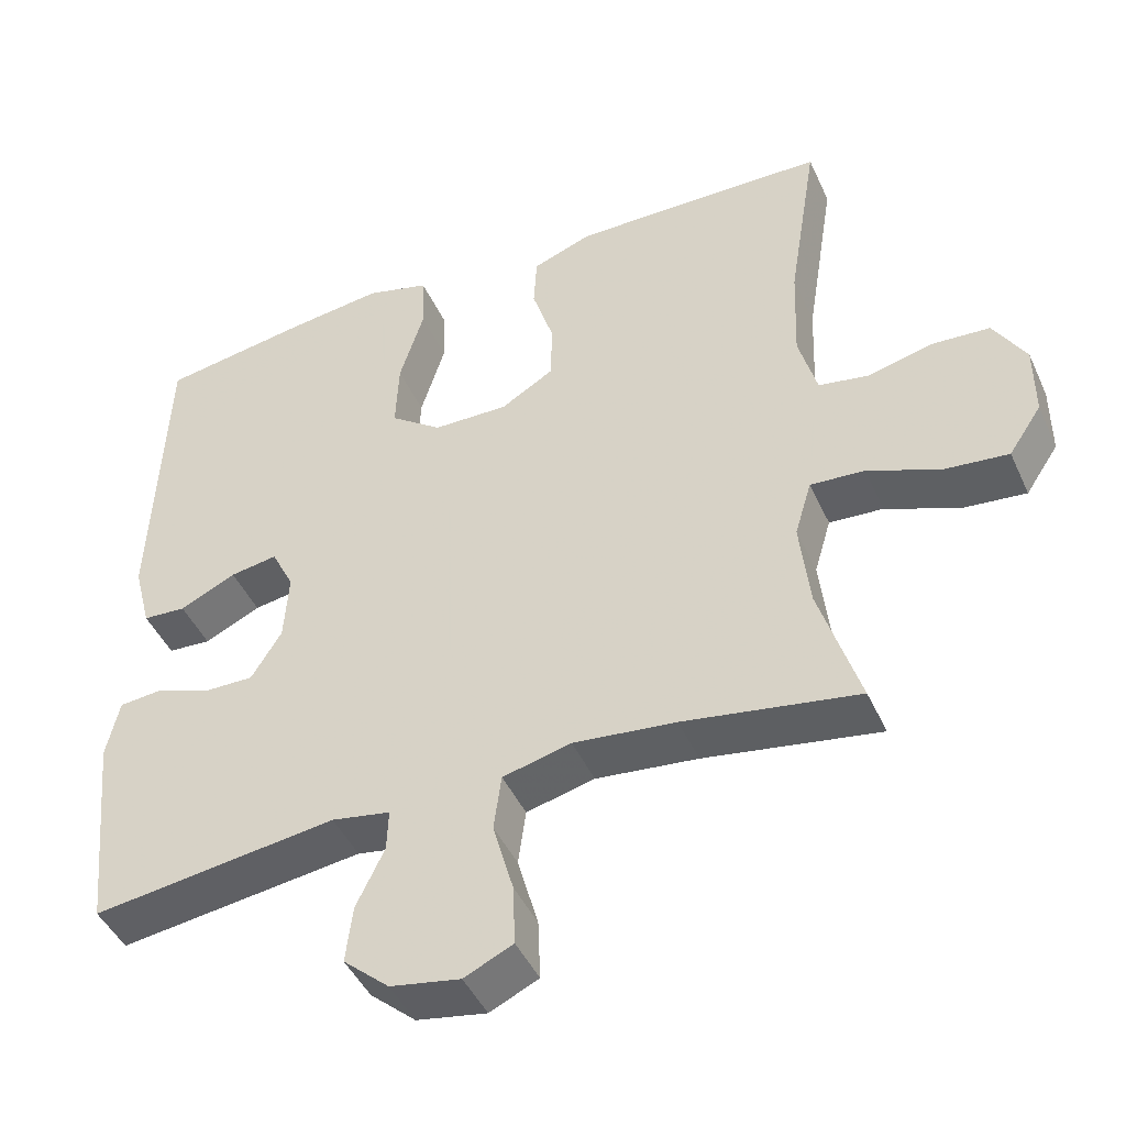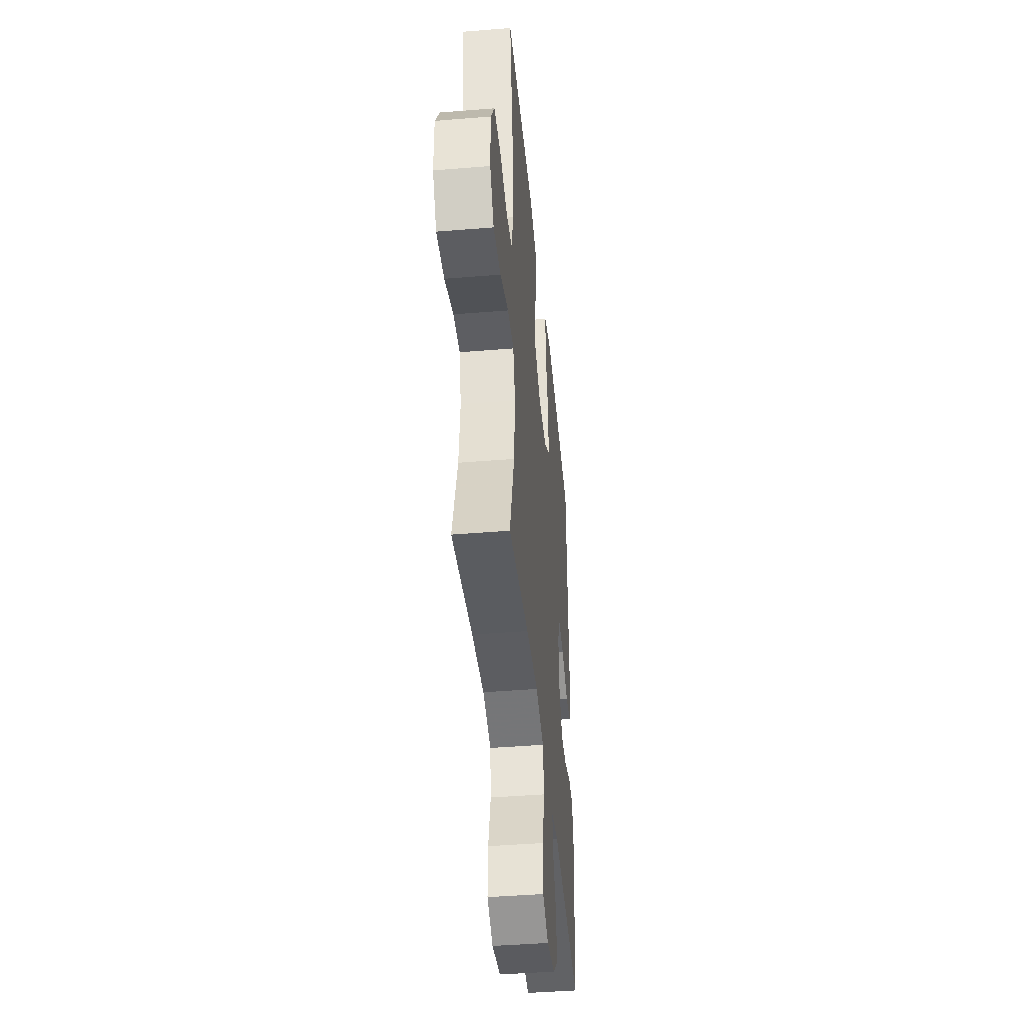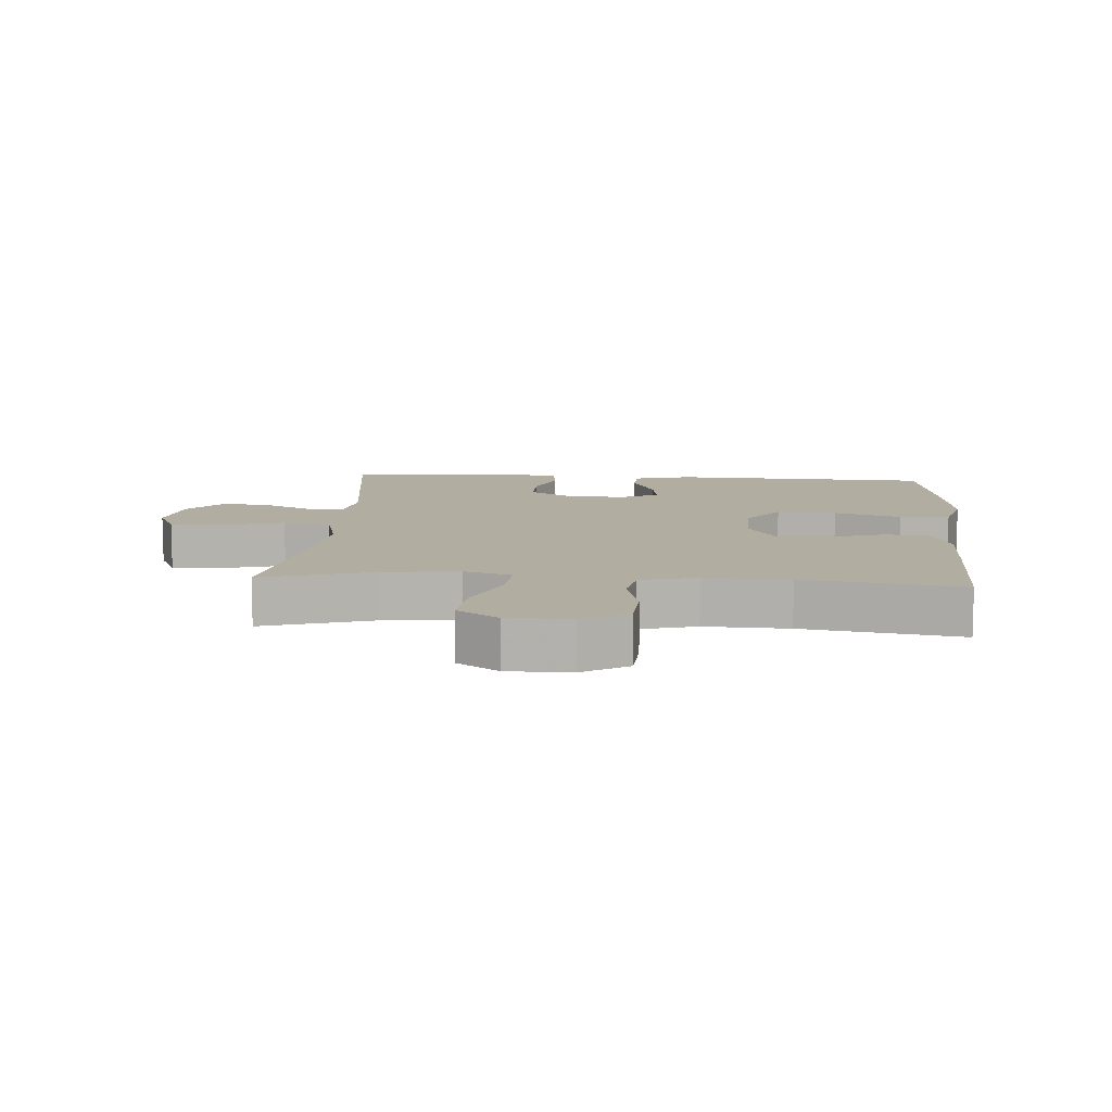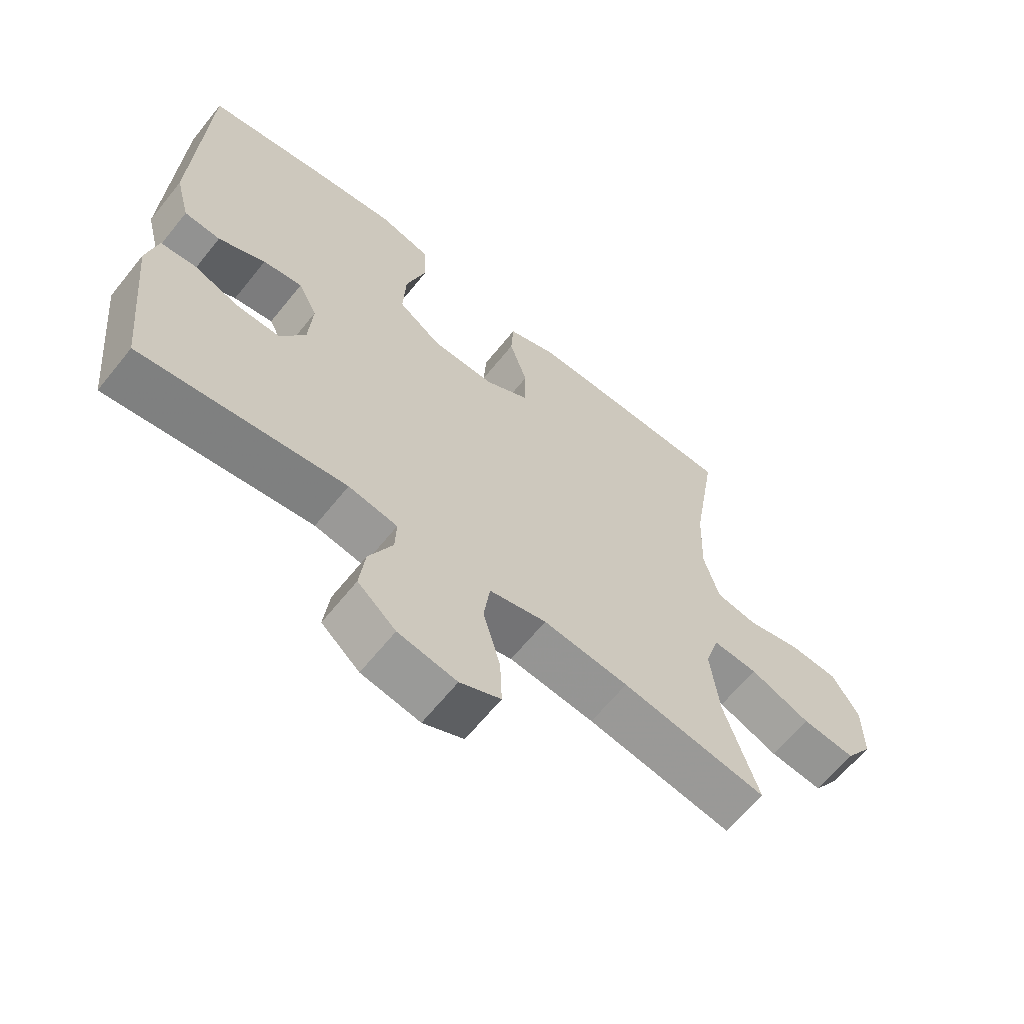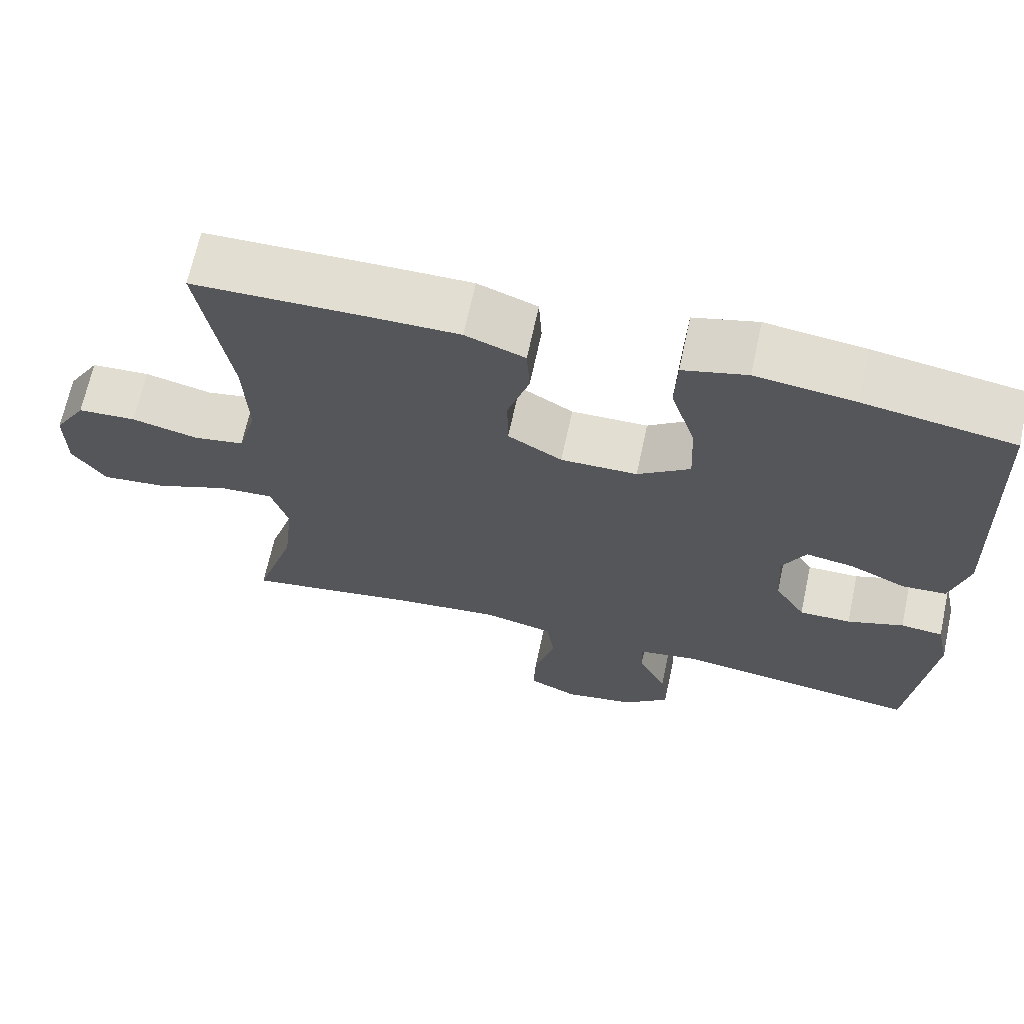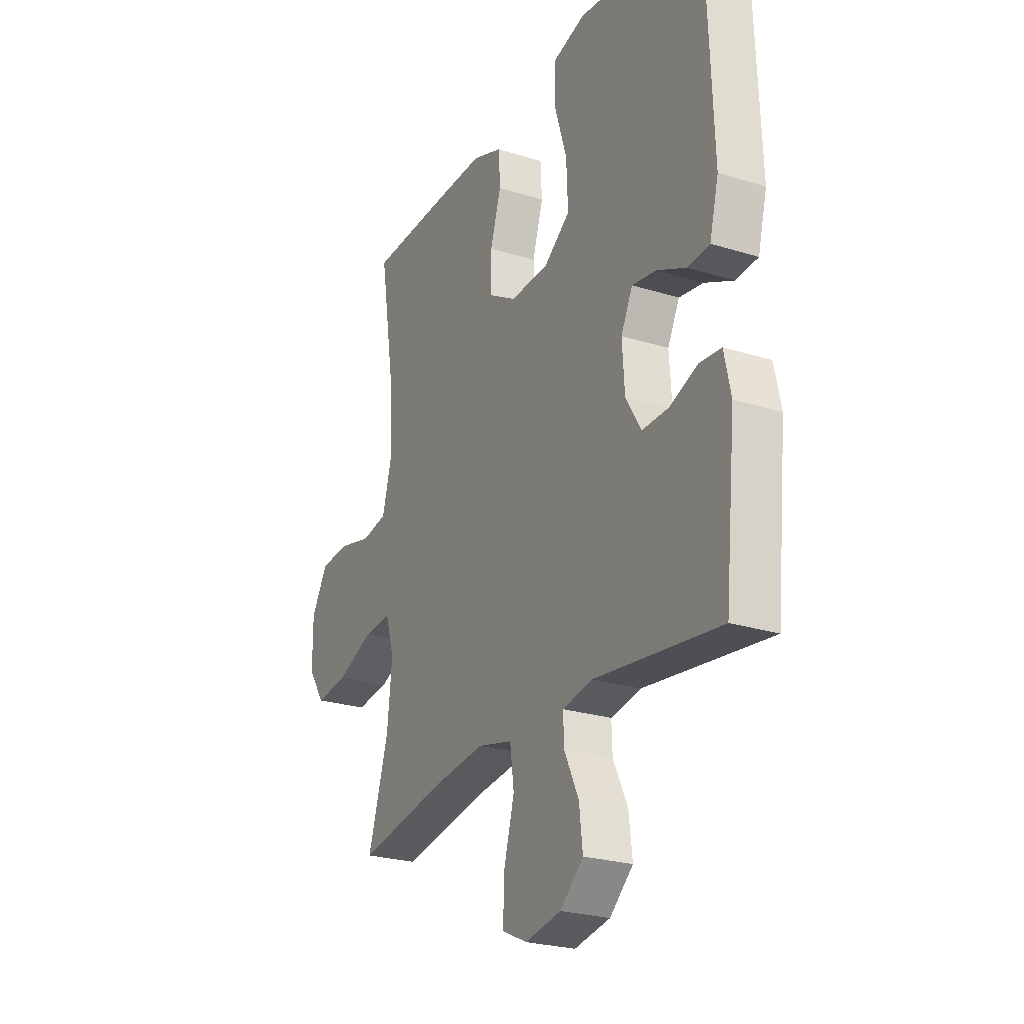
<metadata>
{"format":"obj","ext":"obj","renderer":"f3d","projection":"perspective","resolution":1024,"background":"white","views":[{"elev":-45.3,"azim":-156.4,"up":"+Z"},{"elev":-43.3,"azim":-84.5,"up":"+Z"},{"elev":10.3,"azim":-85.9,"up":"+Y"},{"elev":-64.2,"azim":141.2,"up":"+Z"},{"elev":67.7,"azim":12.2,"up":"+Z"},{"elev":-24.9,"azim":63.0,"up":"+Z"}]}
</metadata>
<code>
v 0.5 0.07 -0.5
v 0.178 0.07 -0.458
v 0.101 0.07 -0.472
v 0.103 0.07 -0.527
v 0.14 0.07 -0.604
v 0.149 0.07 -0.679
v 0.089 0.07 -0.732
v -0.003 0.07 -0.749
v -0.067 0.07 -0.719
v -0.064 0.07 -0.639
v -0.037 0.07 -0.542
v -0.047 0.07 -0.468
v -0.137 0.07 -0.446
v -0.271 0.07 -0.461
v -0.5 0.07 -0.5
v -0.447 0.07 -0.329
v -0.434 0.07 -0.211
v -0.456 0.07 -0.137
v -0.527 0.07 -0.142
v -0.622 0.07 -0.181
v -0.706 0.07 -0.19
v -0.749 0.07 -0.126
v -0.749 0.07 -0.029
v -0.707 0.07 0.042
v -0.631 0.07 0.047
v -0.545 0.07 0.026
v -0.48 0.07 0.038
v -0.456 0.07 0.126
v -0.461 0.07 0.256
v -0.5 0.07 0.5
v -0.281 0.07 0.505
v -0.162 0.07 0.506
v -0.085 0.07 0.477
v -0.081 0.07 0.407
v -0.109 0.07 0.318
v -0.108 0.07 0.239
v -0.038 0.07 0.197
v 0.061 0.07 0.199
v 0.129 0.07 0.249
v 0.125 0.07 0.342
v 0.093 0.07 0.446
v 0.096 0.07 0.524
v 0.179 0.07 0.547
v 0.307 0.07 0.531
v 0.5 0.07 0.5
v 0.516 0.07 0.093
v 0.493 0.07 0.004
v 0.436 0.07 0
v 0.362 0.07 0.035
v 0.3 0.07 0.045
v 0.27 0.07 -0.015
v 0.276 0.07 -0.107
v 0.316 0.07 -0.172
v 0.383 0.07 -0.171
v 0.456 0.07 -0.144
v 0.511 0.07 -0.149
v 0.528 0.07 -0.227
v 0.5 0 -0.5
v 0.178 0 -0.458
v 0.101 0 -0.472
v 0.103 0 -0.527
v 0.14 0 -0.604
v 0.149 0 -0.679
v 0.089 0 -0.732
v -0.003 0 -0.749
v -0.067 0 -0.719
v -0.064 0 -0.639
v -0.037 0 -0.542
v -0.047 0 -0.468
v -0.137 0 -0.446
v -0.271 0 -0.461
v -0.5 0 -0.5
v -0.447 0 -0.329
v -0.434 0 -0.211
v -0.456 0 -0.137
v -0.527 0 -0.142
v -0.622 0 -0.181
v -0.706 0 -0.19
v -0.749 0 -0.126
v -0.749 0 -0.029
v -0.707 0 0.042
v -0.631 0 0.047
v -0.545 0 0.026
v -0.48 0 0.038
v -0.456 0 0.126
v -0.461 0 0.256
v -0.5 0 0.5
v -0.281 0 0.505
v -0.162 0 0.506
v -0.085 0 0.477
v -0.081 0 0.407
v -0.109 0 0.318
v -0.108 0 0.239
v -0.038 0 0.197
v 0.061 0 0.199
v 0.129 0 0.249
v 0.125 0 0.342
v 0.093 0 0.446
v 0.096 0 0.524
v 0.179 0 0.547
v 0.307 0 0.531
v 0.5 0 0.5
v 0.516 0 0.093
v 0.493 0 0.004
v 0.436 0 0
v 0.362 0 0.035
v 0.3 0 0.045
v 0.27 0 -0.015
v 0.276 0 -0.107
v 0.316 0 -0.172
v 0.383 0 -0.171
v 0.456 0 -0.144
v 0.511 0 -0.149
v 0.528 0 -0.227
f 54 55 56 57
f 53 54 57 1
f 52 53 1 2
f 51 52 2 3
f 46 47 48 49
f 46 49 50
f 45 46 50
f 44 45 50 51
f 40 41 42 43
f 39 40 43 44
f 32 33 34 35
f 32 35 36
f 29 30 31 32
f 28 29 32 36
f 27 28 36 37
f 23 24 25 26
f 23 26 27
f 22 23 27
f 19 20 21 22
f 18 19 22 27
f 17 18 27 37
f 14 15 16
f 13 14 16 17
f 12 13 17 37
f 8 9 10 11
f 4 5 6 7
f 3 4 7 8
f 39 44 51 3
f 11 12 37 38
f 11 38 39
f 3 8 11 39
f 114 113 112 111
f 58 114 111 110
f 59 58 110 109
f 60 59 109 108
f 106 105 104 103
f 107 106 103
f 107 103 102
f 108 107 102 101
f 100 99 98 97
f 101 100 97 96
f 92 91 90 89
f 93 92 89
f 89 88 87 86
f 93 89 86 85
f 94 93 85 84
f 83 82 81 80
f 84 83 80
f 84 80 79
f 79 78 77 76
f 84 79 76 75
f 94 84 75 74
f 73 72 71
f 74 73 71 70
f 94 74 70 69
f 68 67 66 65
f 64 63 62 61
f 65 64 61 60
f 60 108 101 96
f 95 94 69 68
f 96 95 68
f 96 68 65 60
f 1 58 59 2
f 2 59 60 3
f 3 60 61 4
f 4 61 62 5
f 5 62 63 6
f 6 63 64 7
f 7 64 65 8
f 8 65 66 9
f 9 66 67 10
f 10 67 68 11
f 11 68 69 12
f 12 69 70 13
f 13 70 71 14
f 14 71 72 15
f 15 72 73 16
f 16 73 74 17
f 17 74 75 18
f 18 75 76 19
f 19 76 77 20
f 20 77 78 21
f 21 78 79 22
f 22 79 80 23
f 23 80 81 24
f 24 81 82 25
f 25 82 83 26
f 26 83 84 27
f 27 84 85 28
f 28 85 86 29
f 29 86 87 30
f 30 87 88 31
f 31 88 89 32
f 32 89 90 33
f 33 90 91 34
f 34 91 92 35
f 35 92 93 36
f 36 93 94 37
f 37 94 95 38
f 38 95 96 39
f 39 96 97 40
f 40 97 98 41
f 41 98 99 42
f 42 99 100 43
f 43 100 101 44
f 44 101 102 45
f 45 102 103 46
f 46 103 104 47
f 47 104 105 48
f 48 105 106 49
f 49 106 107 50
f 50 107 108 51
f 51 108 109 52
f 52 109 110 53
f 53 110 111 54
f 54 111 112 55
f 55 112 113 56
f 56 113 114 57
f 57 114 58 1

</code>
